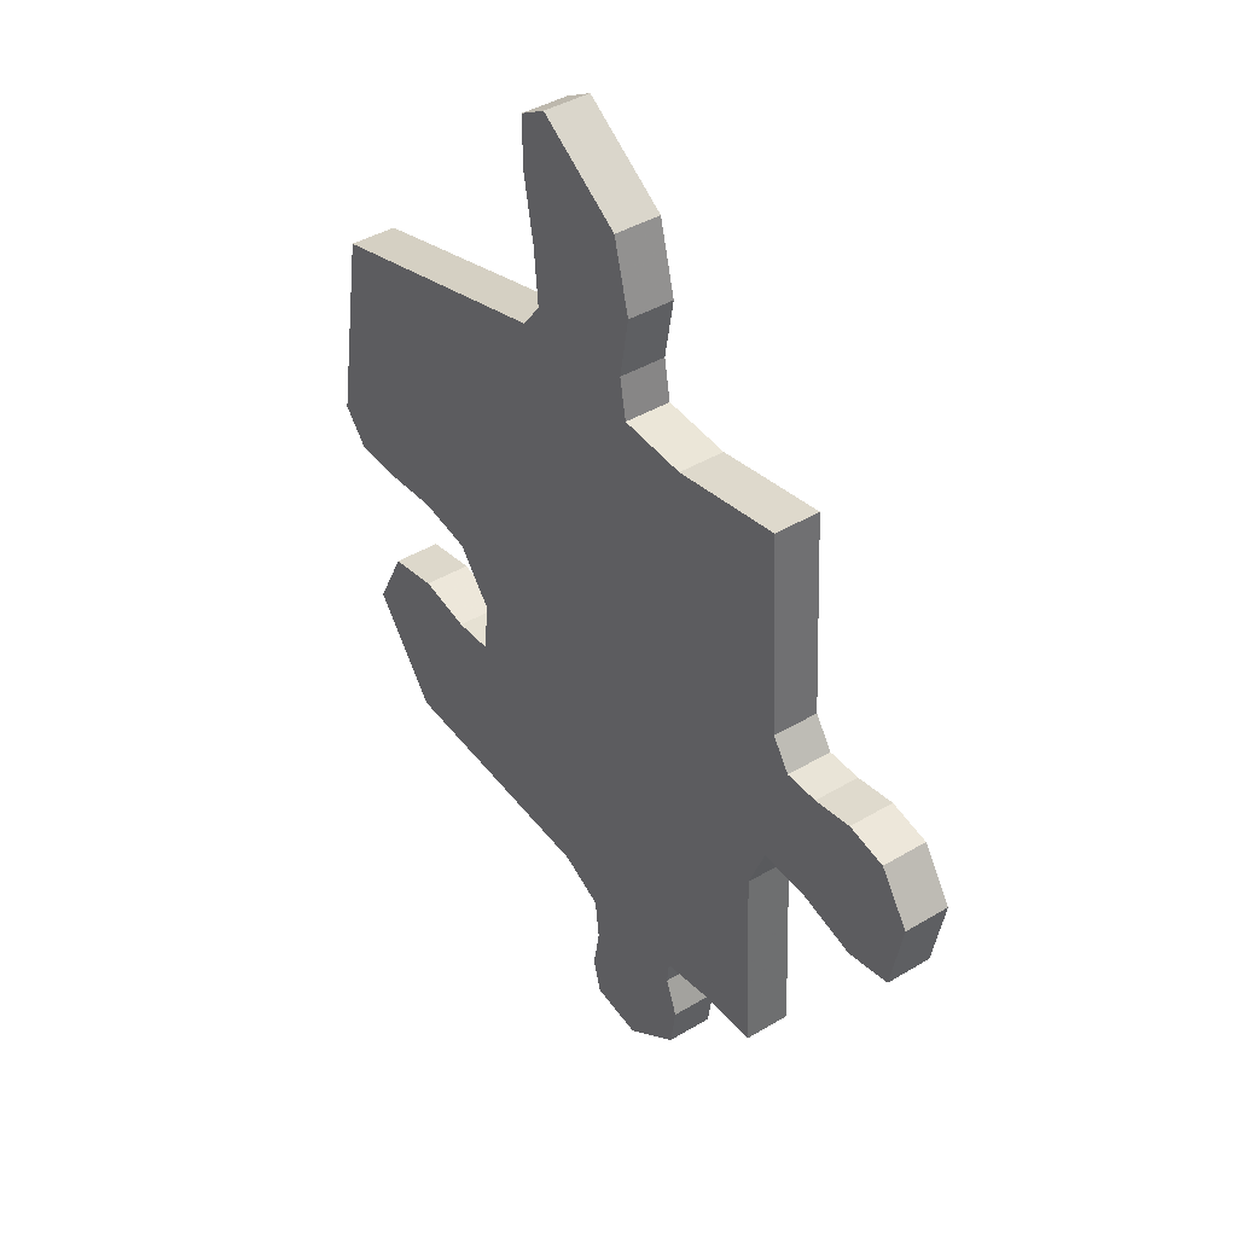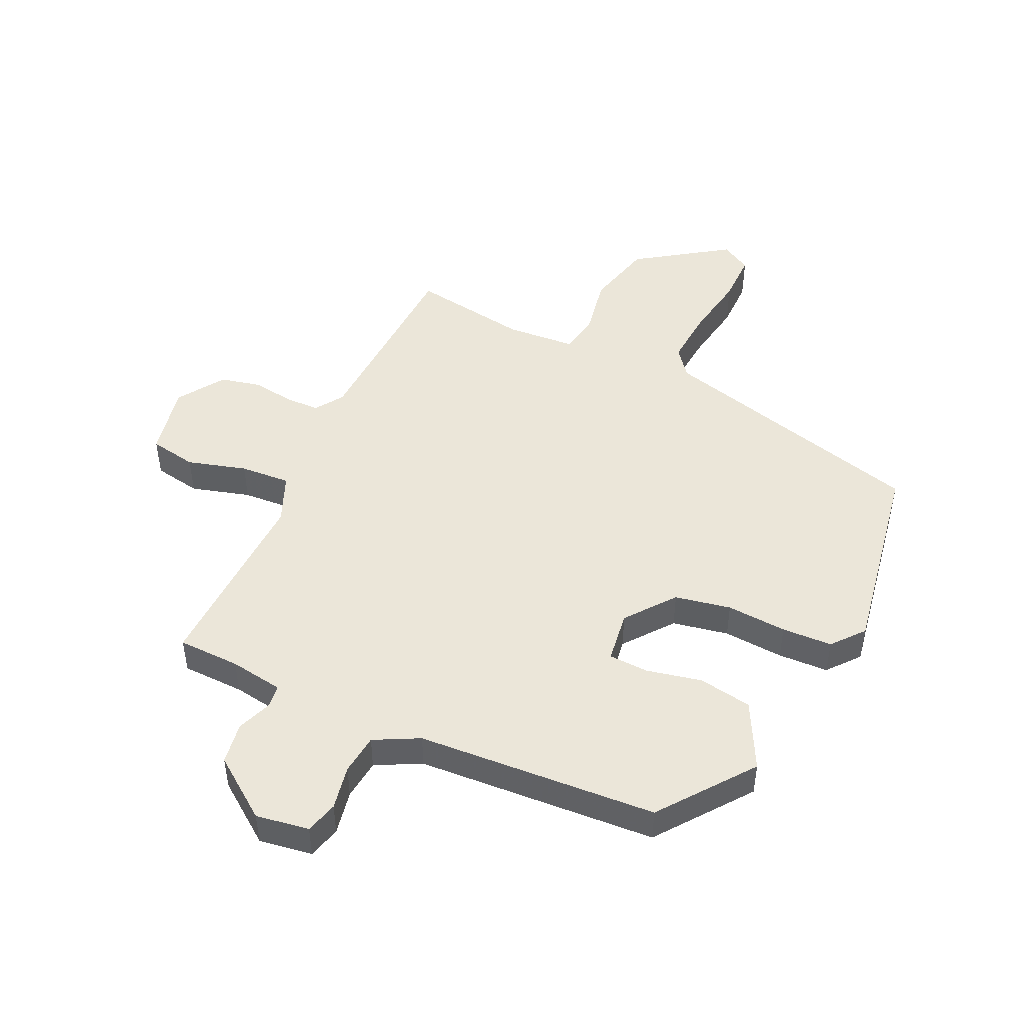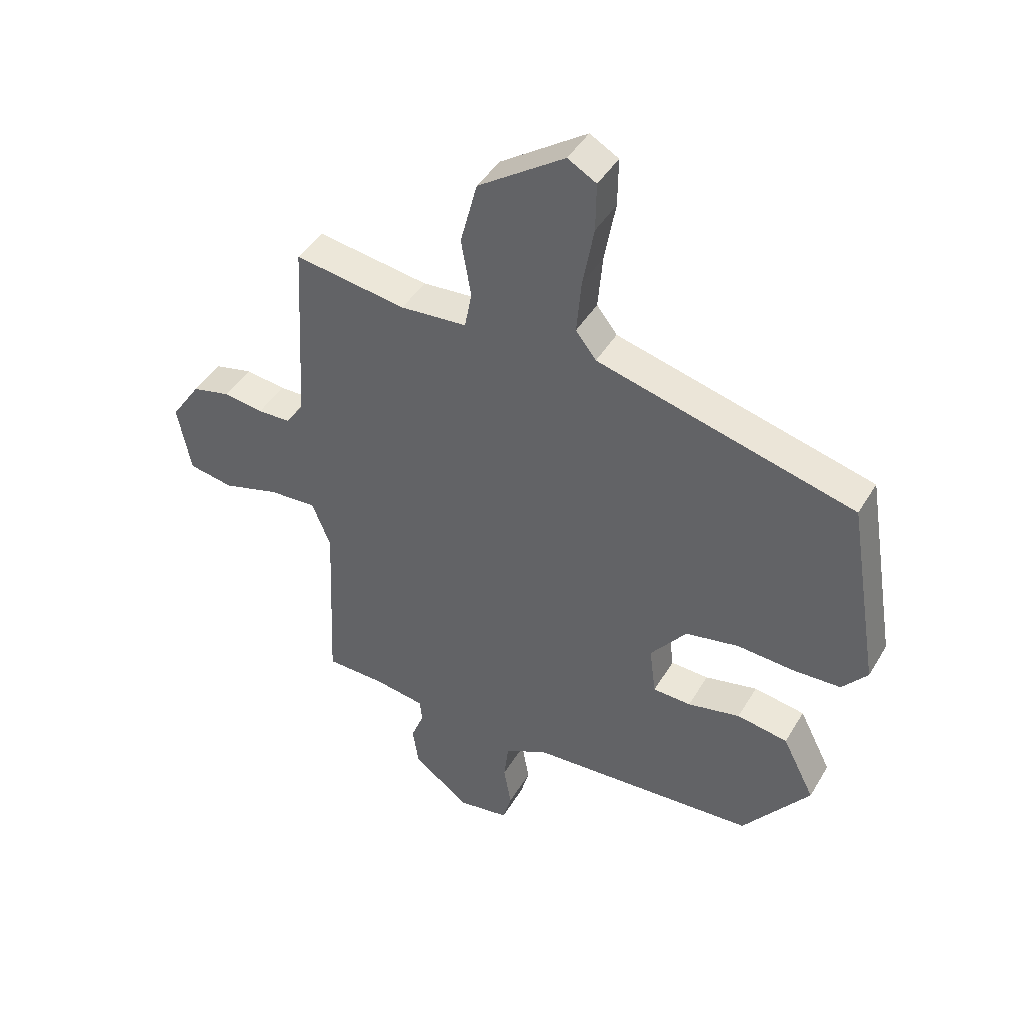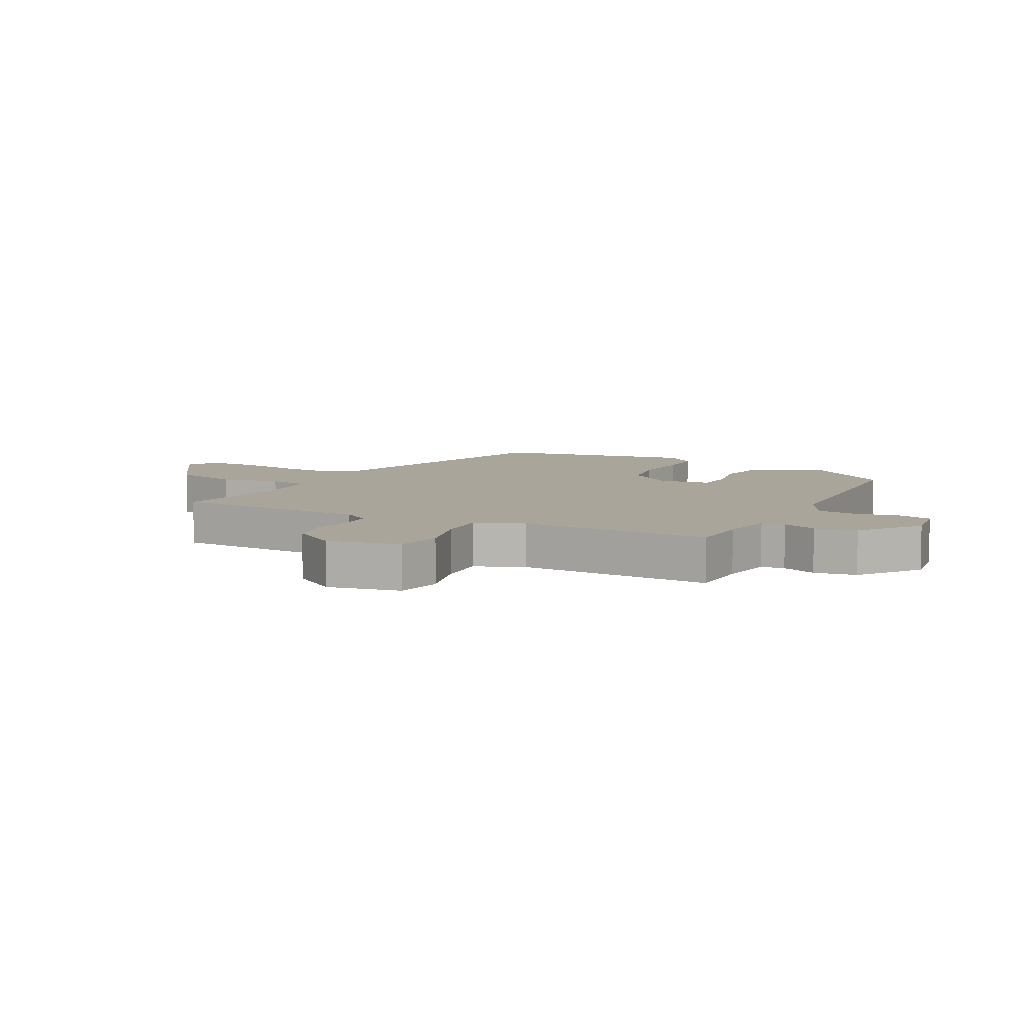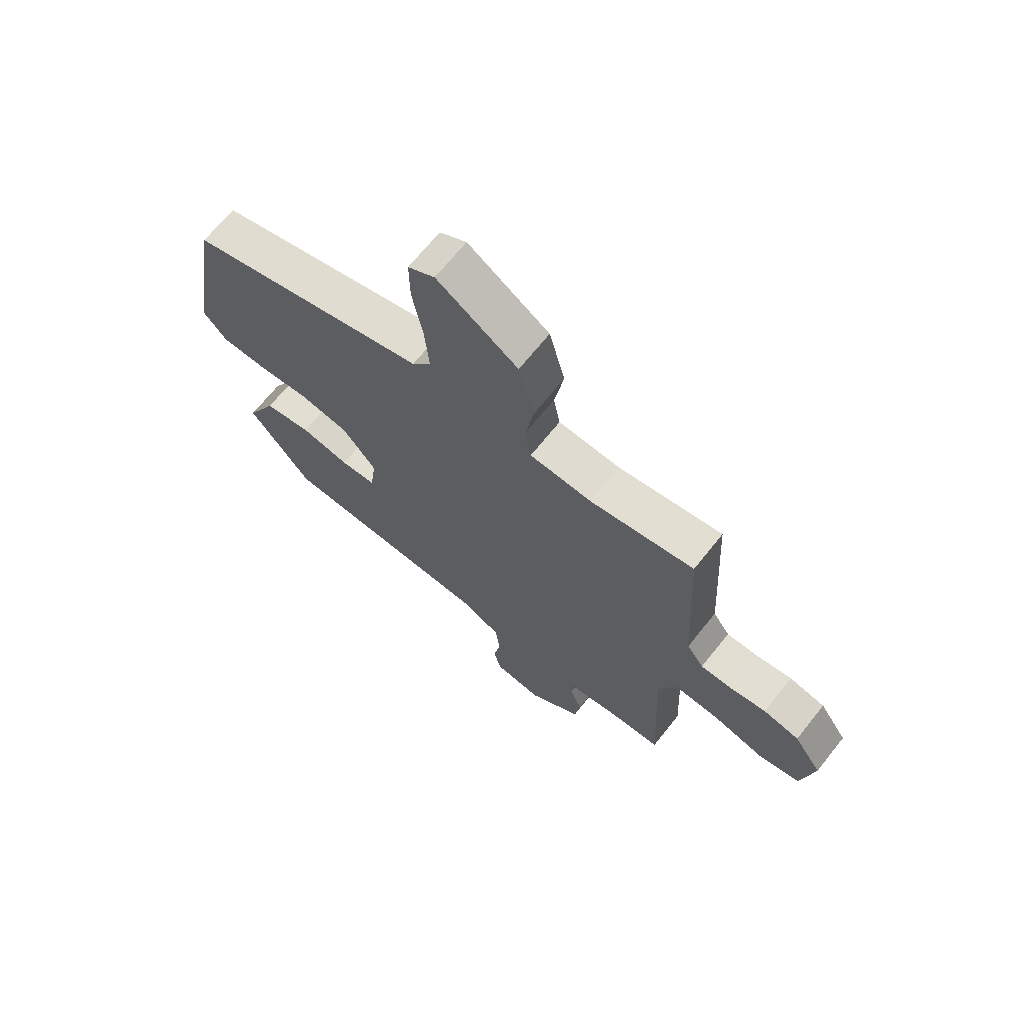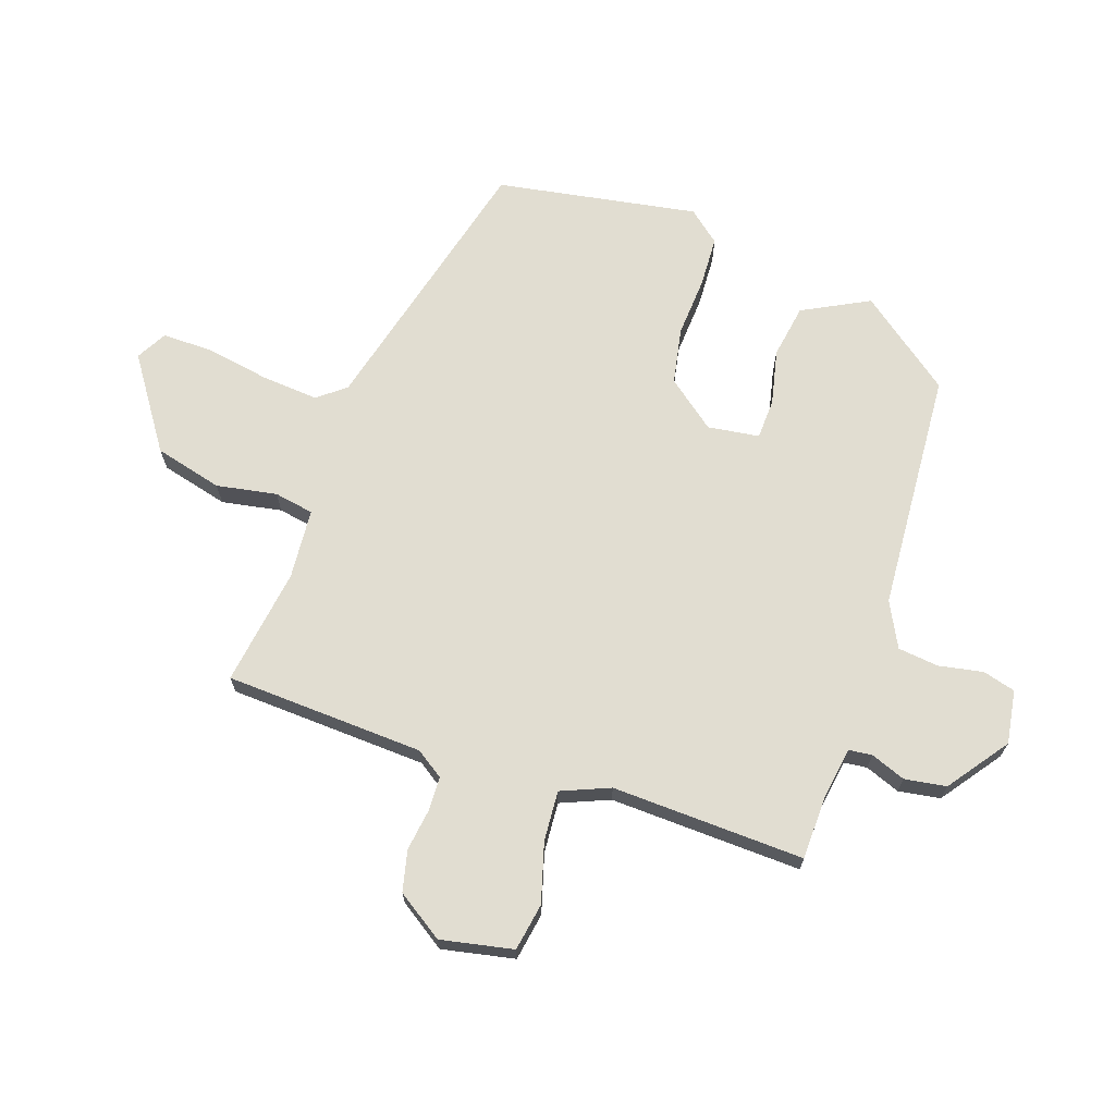
<metadata>
{"format":"obj","ext":"obj","renderer":"f3d","projection":"perspective","resolution":1024,"background":"white","views":[{"elev":41.7,"azim":54.2,"up":"+Z"},{"elev":48.3,"azim":-155.4,"up":"+Y"},{"elev":43.4,"azim":-151.3,"up":"+Z"},{"elev":7.5,"azim":117.4,"up":"+Y"},{"elev":68.3,"azim":38.6,"up":"+Z"},{"elev":68.9,"azim":108.4,"up":"+Y"}]}
</metadata>
<code>
v -0.344 0.07 -0.439
v -0.459 0.07 -0.29
v -0.404 0.07 -0.182
v -0.317 0.07 -0.167
v -0.227 0.07 -0.186
v -0.162 0.07 -0.183
v -0.151 0.07 -0.099
v -0.213 0.07 -0.021
v -0.304 0.07 -0.004
v -0.402 0.07 -0.011
v -0.484 0.07 -0.008
v -0.527 0.07 0.043
v -0.473 0.07 0.37
v -0.032 0.07 0.487
v 0.003 0.07 0.532
v -0.005 0.07 0.624
v -0.024 0.07 0.728
v -0.025 0.07 0.81
v 0.024 0.07 0.838
v 0.172 0.07 0.739
v 0.201 0.07 0.629
v 0.184 0.07 0.531
v 0.196 0.07 0.467
v 0.31 0.07 0.459
v 0.501 0.07 0.489
v 0.519 0.07 0.166
v 0.55 0.07 0.121
v 0.606 0.07 0.12
v 0.674 0.07 0.13
v 0.74 0.07 0.115
v 0.791 0.07 0.04
v 0.768 0.07 -0.078
v 0.691 0.07 -0.092
v 0.595 0.07 -0.065
v 0.513 0.07 -0.06
v 0.481 0.07 -0.139
v 0.495 0.07 -0.452
v 0.394 0.07 -0.455
v 0.307 0.07 -0.469
v 0.303 0.07 -0.507
v 0.325 0.07 -0.563
v 0.315 0.07 -0.631
v 0.218 0.07 -0.703
v 0.131 0.07 -0.69
v 0.116 0.07 -0.637
v 0.129 0.07 -0.565
v 0.121 0.07 -0.499
v 0.048 0.07 -0.462
v -0.344 0 -0.439
v -0.459 0 -0.29
v -0.404 0 -0.182
v -0.317 0 -0.167
v -0.227 0 -0.186
v -0.162 0 -0.183
v -0.151 0 -0.099
v -0.213 0 -0.021
v -0.304 0 -0.004
v -0.402 0 -0.011
v -0.484 0 -0.008
v -0.527 0 0.043
v -0.473 0 0.37
v -0.032 0 0.487
v 0.003 0 0.532
v -0.005 0 0.624
v -0.024 0 0.728
v -0.025 0 0.81
v 0.024 0 0.838
v 0.172 0 0.739
v 0.201 0 0.629
v 0.184 0 0.531
v 0.196 0 0.467
v 0.31 0 0.459
v 0.501 0 0.489
v 0.519 0 0.166
v 0.55 0 0.121
v 0.606 0 0.12
v 0.674 0 0.13
v 0.74 0 0.115
v 0.791 0 0.04
v 0.768 0 -0.078
v 0.691 0 -0.092
v 0.595 0 -0.065
v 0.513 0 -0.06
v 0.481 0 -0.139
v 0.495 0 -0.452
v 0.394 0 -0.455
v 0.307 0 -0.469
v 0.303 0 -0.507
v 0.325 0 -0.563
v 0.315 0 -0.631
v 0.218 0 -0.703
v 0.131 0 -0.69
v 0.116 0 -0.637
v 0.129 0 -0.565
v 0.121 0 -0.499
v 0.048 0 -0.462
f 44 45 46
f 43 44 46
f 42 43 46
f 41 42 46
f 40 41 46
f 39 40 46 47
f 36 37 38
f 36 38 39
f 39 47 48
f 36 39 48
f 35 36 48
f 32 33 34
f 31 32 34
f 30 31 34
f 29 30 34
f 28 29 34
f 27 28 34 35
f 24 25 26
f 27 35 48
f 26 27 48
f 24 26 48
f 23 24 48
f 20 21 22
f 19 20 22
f 18 19 22
f 17 18 22
f 16 17 22
f 15 16 22 23
f 12 13 14
f 11 12 14
f 10 11 14
f 9 10 14
f 14 15 23
f 9 14 23
f 8 9 23
f 3 4 5
f 2 3 5
f 1 2 5
f 48 1 5
f 48 5 6
f 23 48 6 7
f 7 8 23
f 94 93 92
f 94 92 91
f 94 91 90
f 94 90 89
f 94 89 88
f 95 94 88 87
f 86 85 84
f 87 86 84
f 96 95 87
f 96 87 84
f 96 84 83
f 82 81 80
f 82 80 79
f 82 79 78
f 82 78 77
f 82 77 76
f 83 82 76 75
f 74 73 72
f 96 83 75
f 96 75 74
f 96 74 72
f 96 72 71
f 70 69 68
f 70 68 67
f 70 67 66
f 70 66 65
f 70 65 64
f 71 70 64 63
f 62 61 60
f 62 60 59
f 62 59 58
f 62 58 57
f 71 63 62
f 71 62 57
f 71 57 56
f 53 52 51
f 53 51 50
f 53 50 49
f 53 49 96
f 54 53 96
f 55 54 96 71
f 71 56 55
f 1 49 50 2
f 2 50 51 3
f 3 51 52 4
f 4 52 53 5
f 5 53 54 6
f 6 54 55 7
f 7 55 56 8
f 8 56 57 9
f 9 57 58 10
f 10 58 59 11
f 11 59 60 12
f 12 60 61 13
f 13 61 62 14
f 14 62 63 15
f 15 63 64 16
f 16 64 65 17
f 17 65 66 18
f 18 66 67 19
f 19 67 68 20
f 20 68 69 21
f 21 69 70 22
f 22 70 71 23
f 23 71 72 24
f 24 72 73 25
f 25 73 74 26
f 26 74 75 27
f 27 75 76 28
f 28 76 77 29
f 29 77 78 30
f 30 78 79 31
f 31 79 80 32
f 32 80 81 33
f 33 81 82 34
f 34 82 83 35
f 35 83 84 36
f 36 84 85 37
f 37 85 86 38
f 38 86 87 39
f 39 87 88 40
f 40 88 89 41
f 41 89 90 42
f 42 90 91 43
f 43 91 92 44
f 44 92 93 45
f 45 93 94 46
f 46 94 95 47
f 47 95 96 48
f 48 96 49 1

</code>
